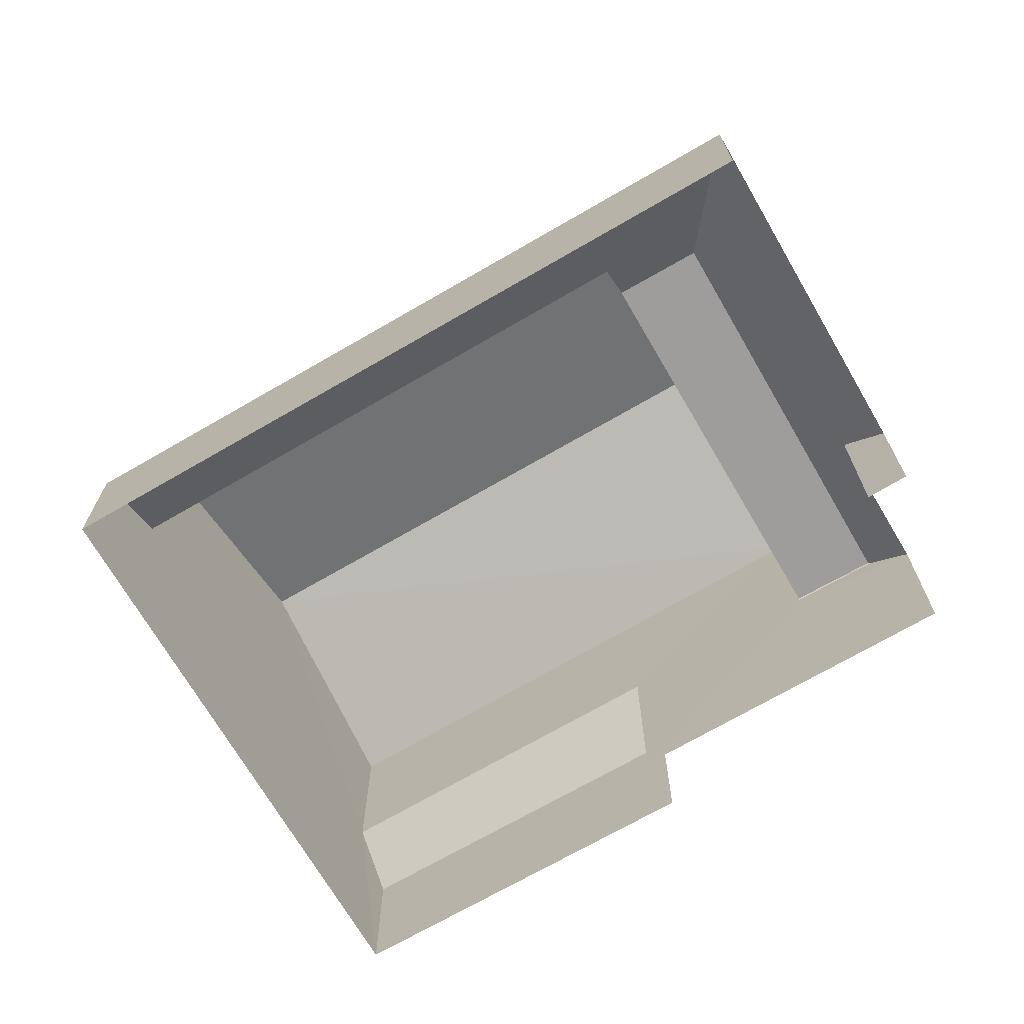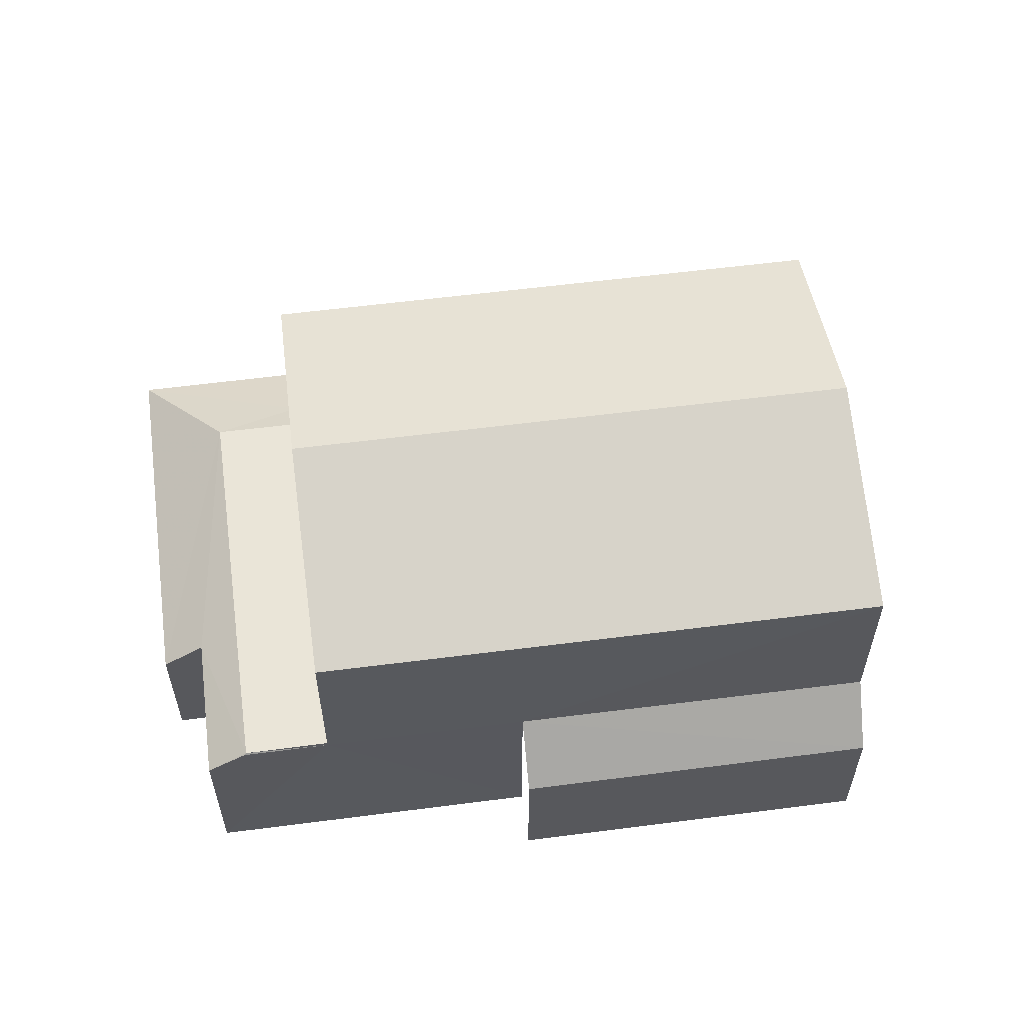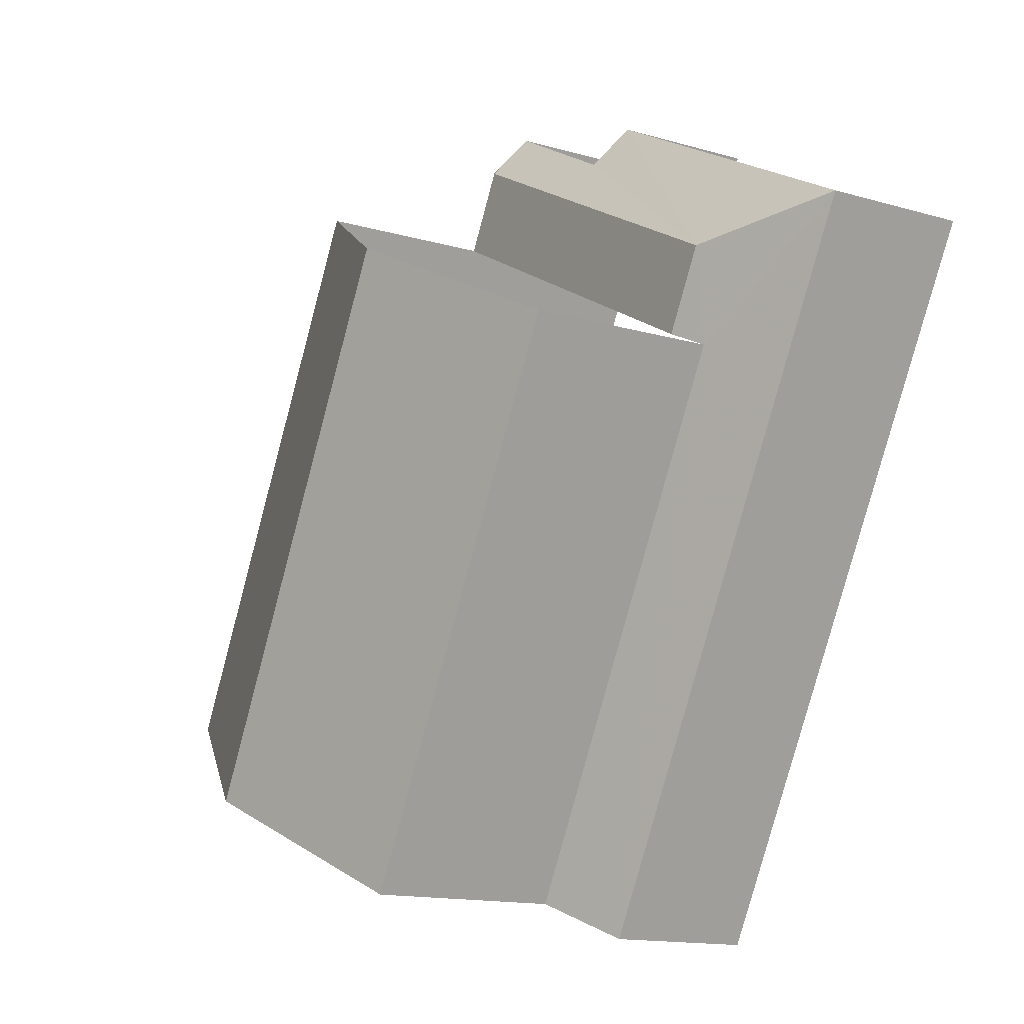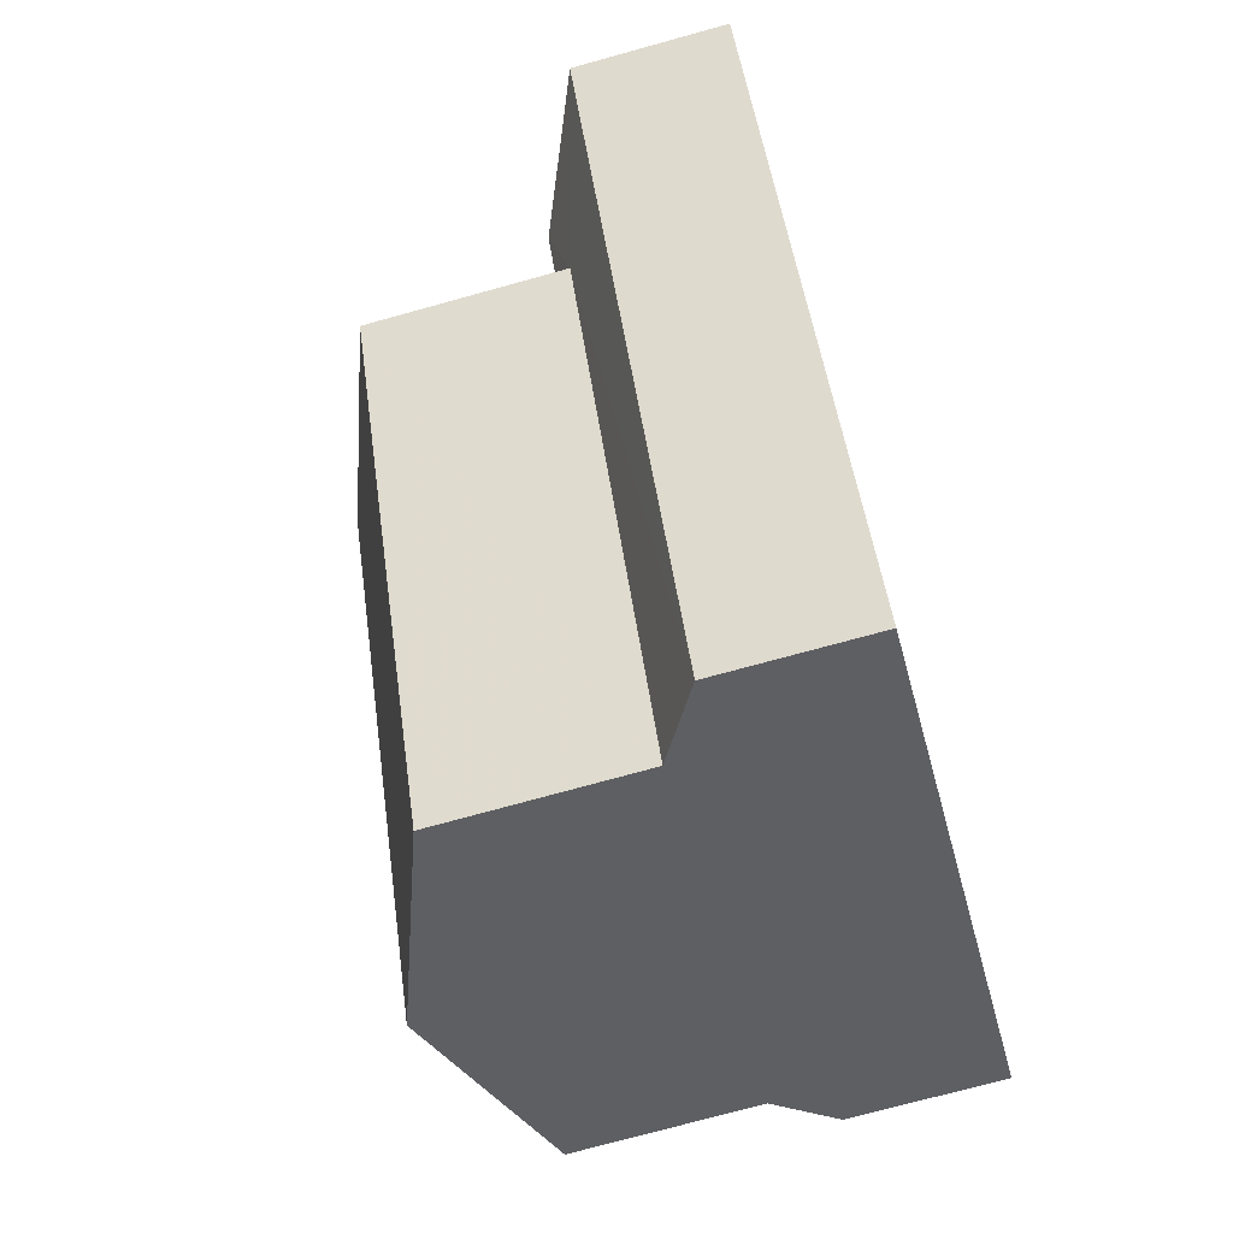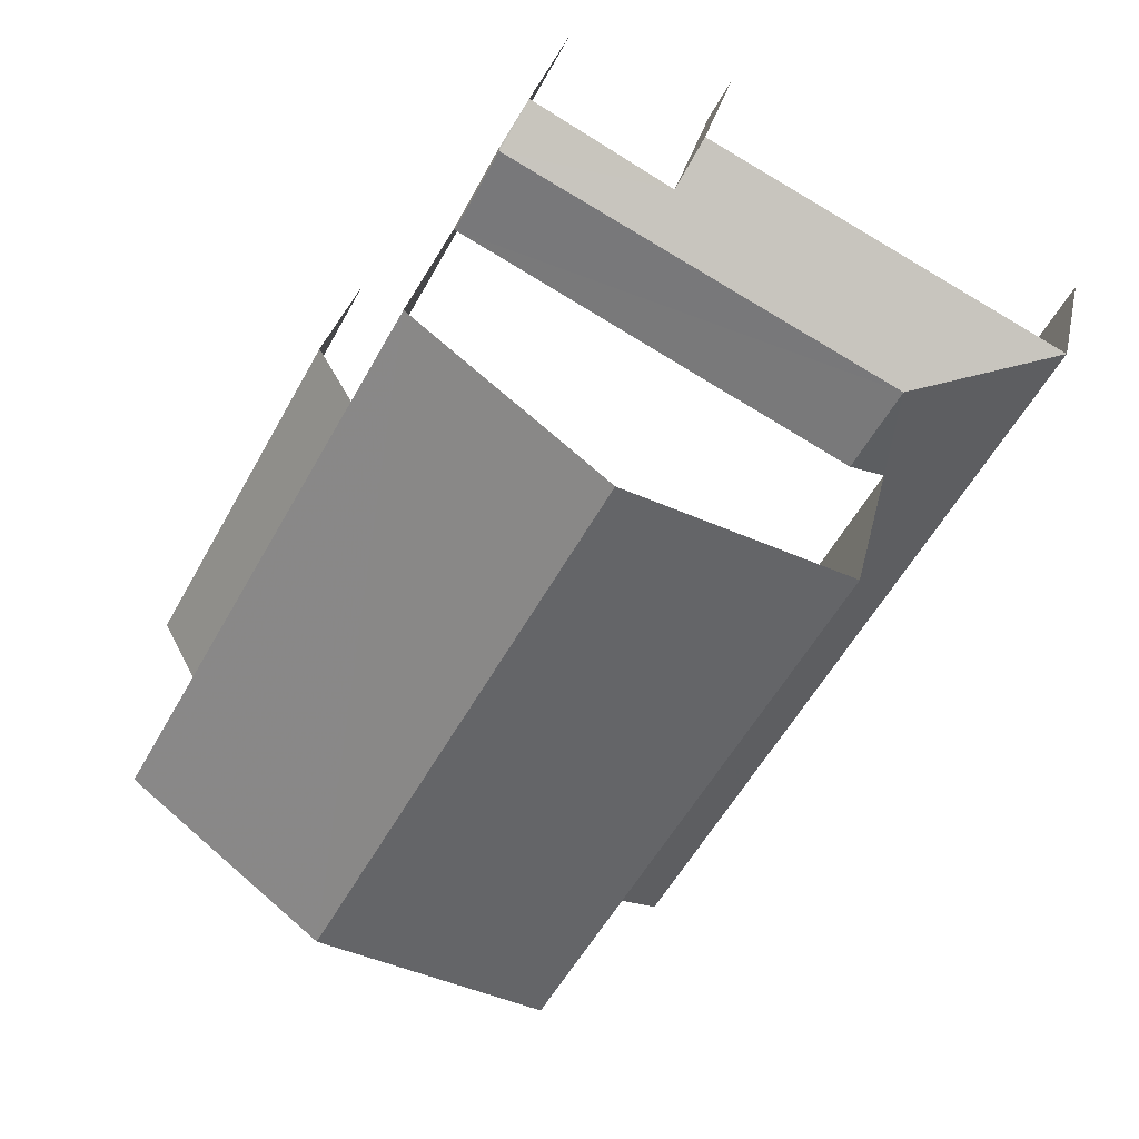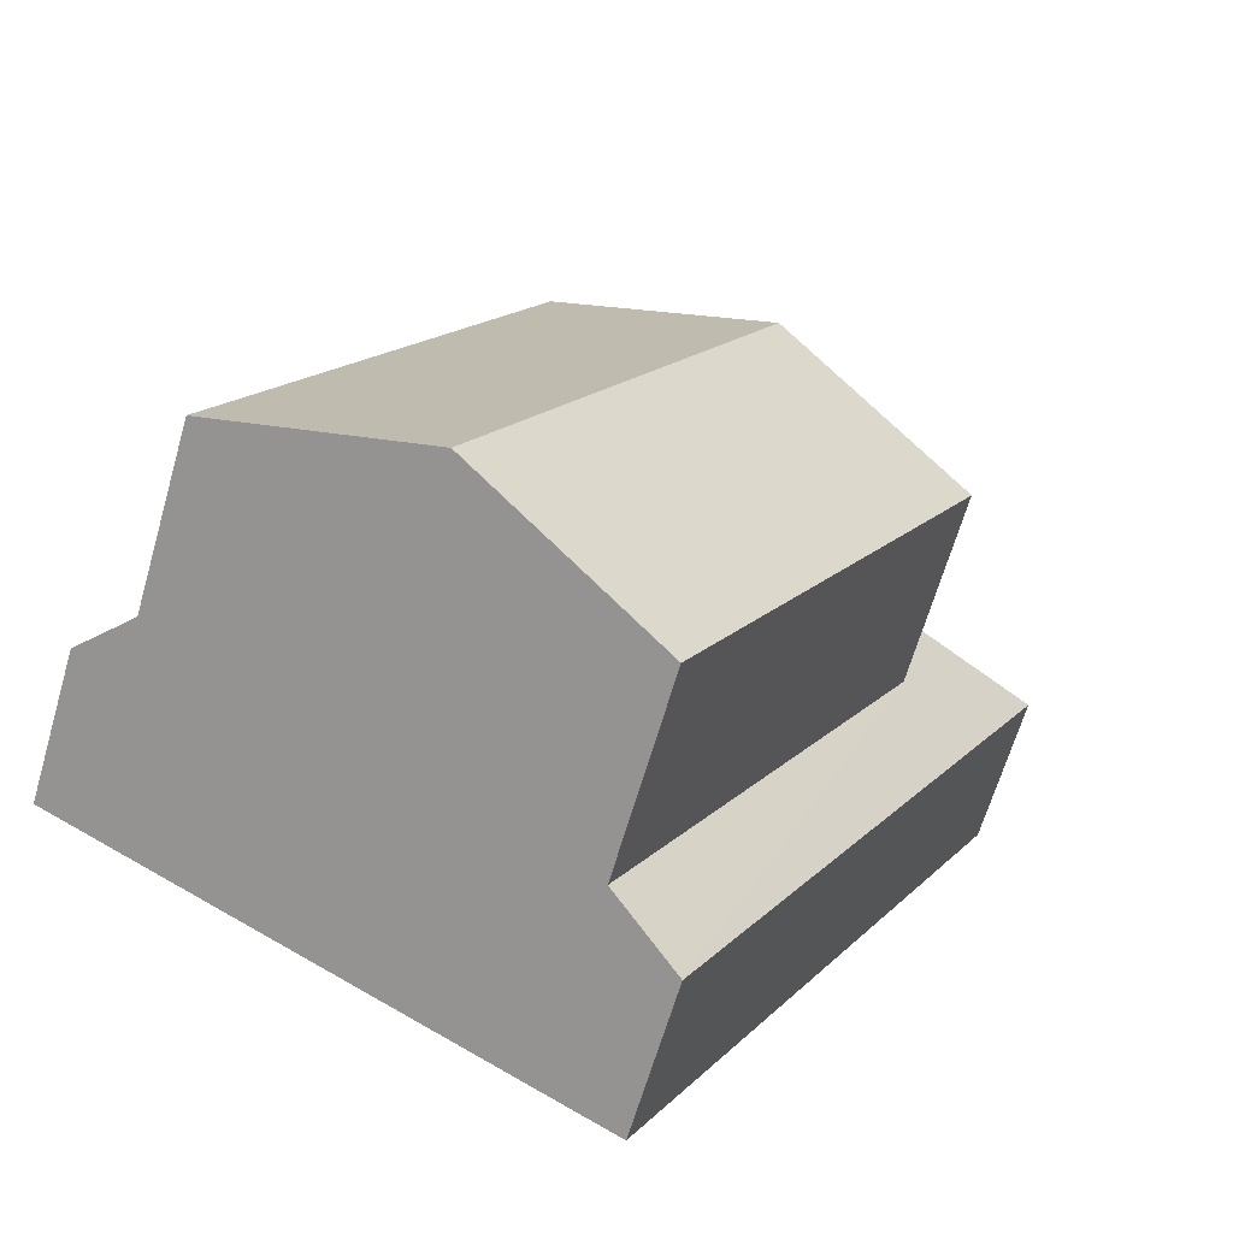
<metadata>
{"format":"obj","ext":"obj","renderer":"f3d","projection":"perspective","resolution":1024,"background":"white","views":[{"elev":-70.6,"azim":91.7,"up":"+Z"},{"elev":59.5,"azim":-126.0,"up":"+Z"},{"elev":-14.1,"azim":57.2,"up":"+Y"},{"elev":-72.3,"azim":105.6,"up":"+Y"},{"elev":30.2,"azim":12.0,"up":"+Y"},{"elev":-65.6,"azim":-16.2,"up":"+Y"}]}
</metadata>
<code>
v -2.237e+05 -1.28e+05 16.3
v -2.237e+05 -1.28e+05 16.3
v -2.237e+05 -1.28e+05 16.3
v -2.237e+05 -1.28e+05 16.3
v -2.237e+05 -1.28e+05 16.3
v -2.237e+05 -1.28e+05 16.3
v -2.237e+05 -1.28e+05 16.3
v -2.237e+05 -1.28e+05 16.3
v -2.237e+05 -1.28e+05 19.12
v -2.237e+05 -1.28e+05 19.57
v -2.237e+05 -1.28e+05 19.6
v -2.237e+05 -1.28e+05 19.6
v -2.237e+05 -1.28e+05 19.14
v -2.237e+05 -1.28e+05 18.66
v -2.237e+05 -1.28e+05 18.66
v -2.237e+05 -1.28e+05 19.33
v -2.237e+05 -1.28e+05 18.66
v -2.237e+05 -1.28e+05 19.32
v -2.237e+05 -1.28e+05 19.6
v -2.237e+05 -1.28e+05 22.38
v -2.237e+05 -1.28e+05 22.38
v -2.237e+05 -1.28e+05 23.54
v -2.237e+05 -1.28e+05 23.54
v -2.237e+05 -1.28e+05 19.6
v -2.237e+05 -1.28e+05 19.56
v -2.237e+05 -1.28e+05 18.66
v -2.237e+05 -1.28e+05 18.66
v -2.237e+05 -1.28e+05 19.55
v -2.237e+05 -1.28e+05 22.38
v -2.237e+05 -1.28e+05 22.38
v -2.237e+05 -1.28e+05 19.57
f 1 2 3
f 3 4 1
f 1 5 2
f 6 5 7
f 8 7 1
f 7 5 1
f 26 1 4
f 26 25 1
f 9 7 8
f 9 13 7
f 19 23 30
f 30 18 19
f 24 20 23
f 31 20 24
f 19 24 23
f 6 14 5
f 6 15 14
f 9 10 11
f 11 12 13
f 12 14 15
f 9 11 13
f 13 12 15
f 16 17 18
f 17 14 18
f 18 12 19
f 18 14 12
f 20 21 22
f 23 20 22
f 24 12 11
f 24 19 12
f 25 26 27
f 28 25 27
f 29 30 23
f 22 29 23
f 31 11 10
f 31 24 11
f 15 6 7
f 13 15 7
f 16 30 29
f 16 18 30
f 9 8 31
f 8 1 31
f 10 9 31
f 20 25 21
f 31 25 20
f 21 25 28
f 31 1 25
f 16 3 2
f 2 17 16
f 28 27 3
f 29 22 16
f 22 21 28
f 16 28 3
f 16 22 28
f 17 2 5
f 14 17 5
f 26 3 27
f 26 4 3

</code>
